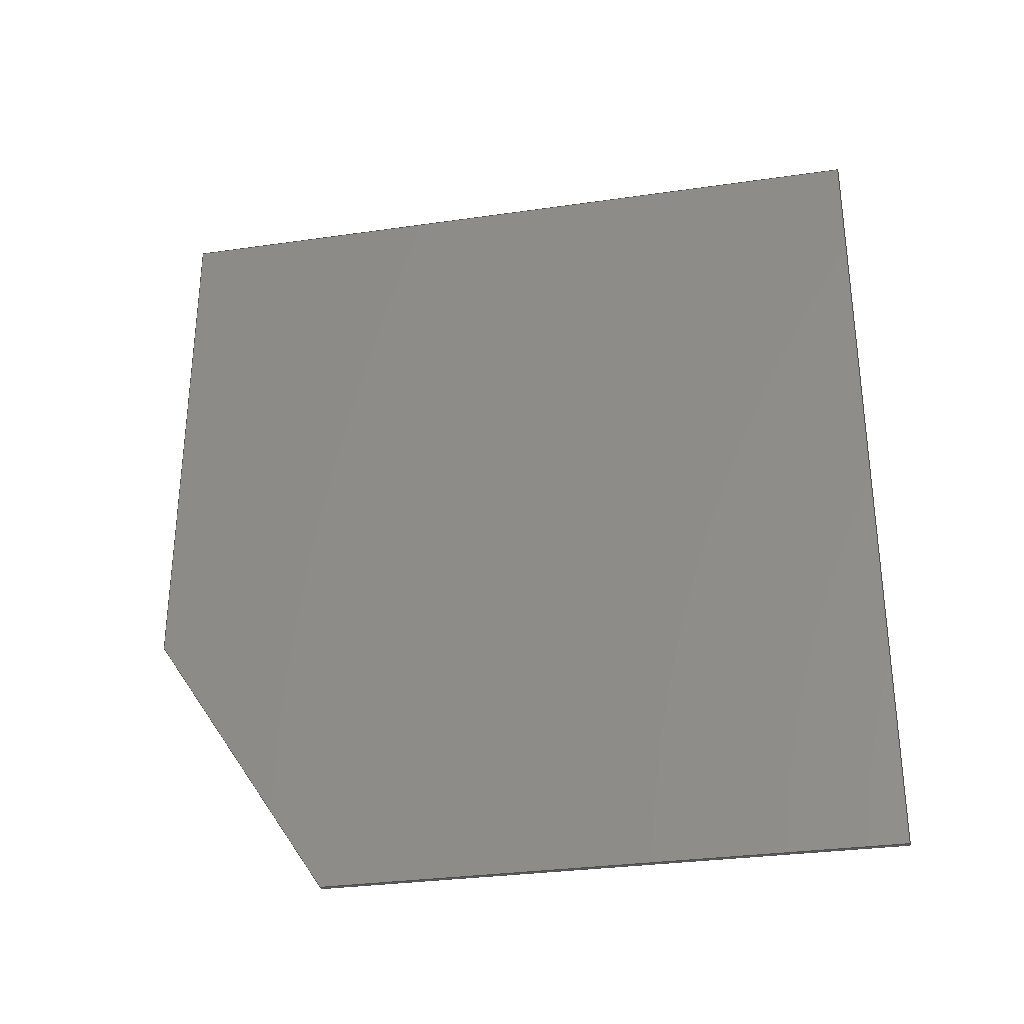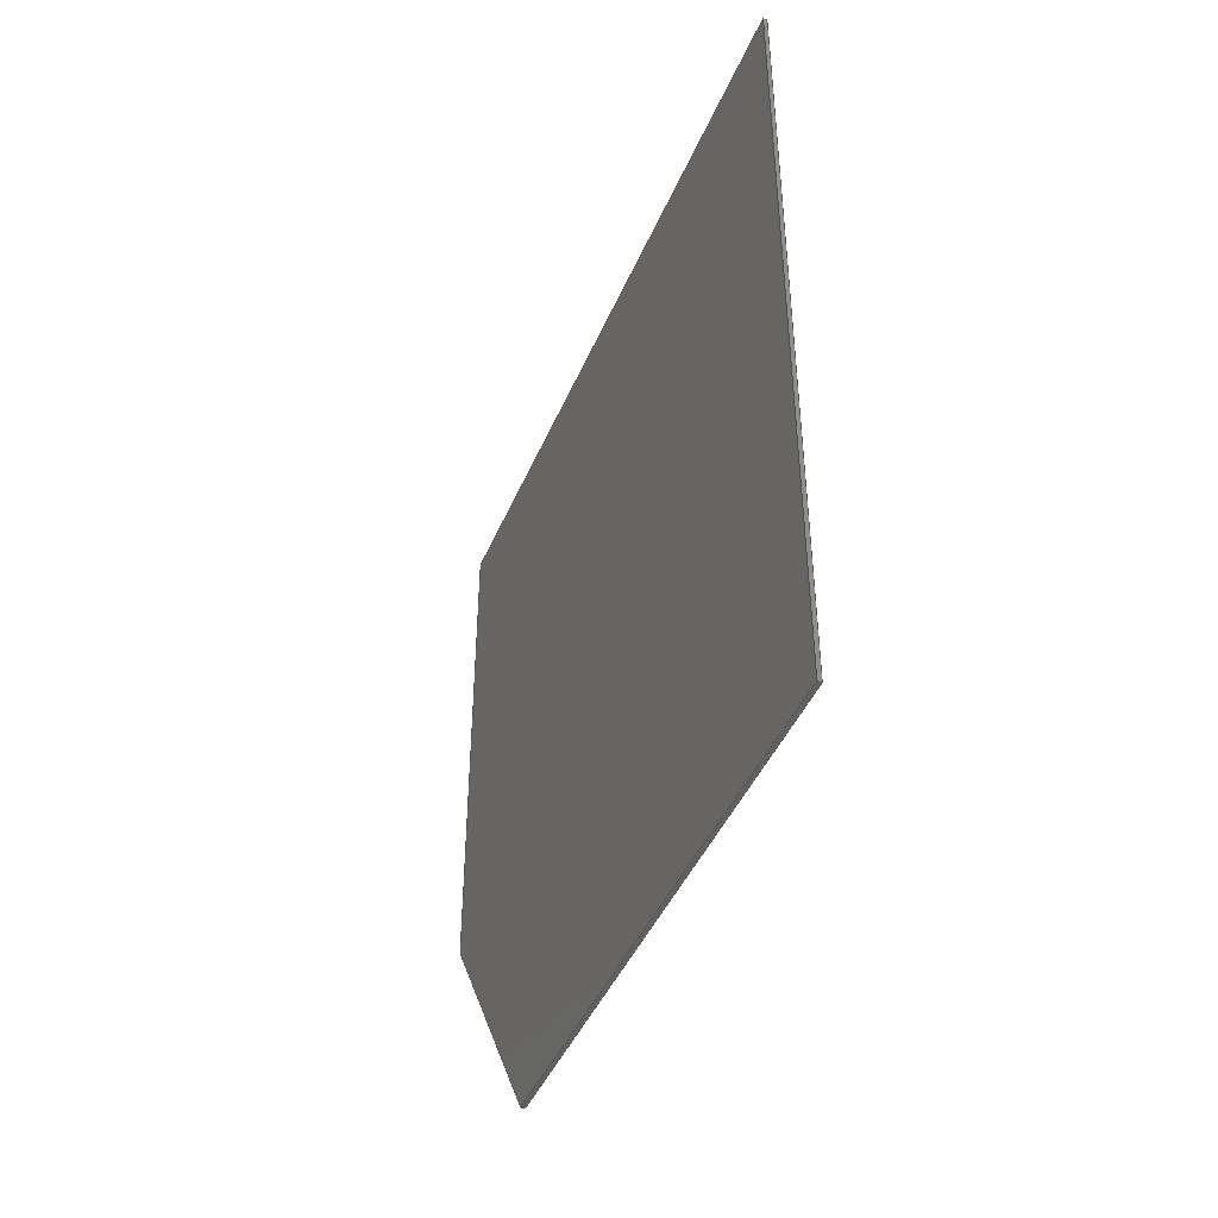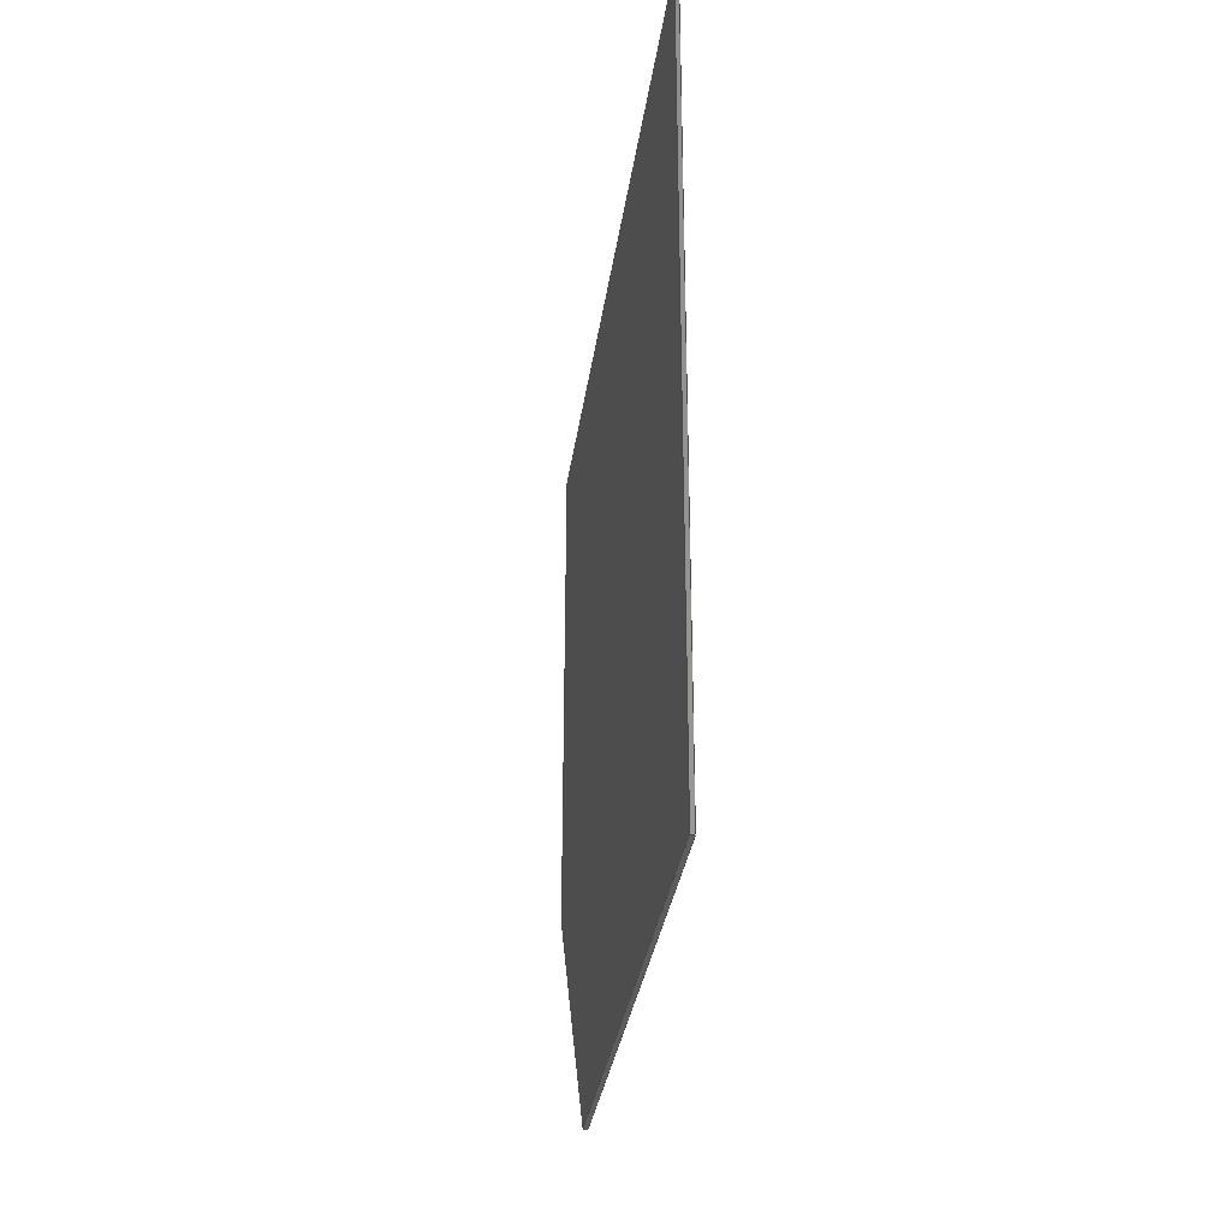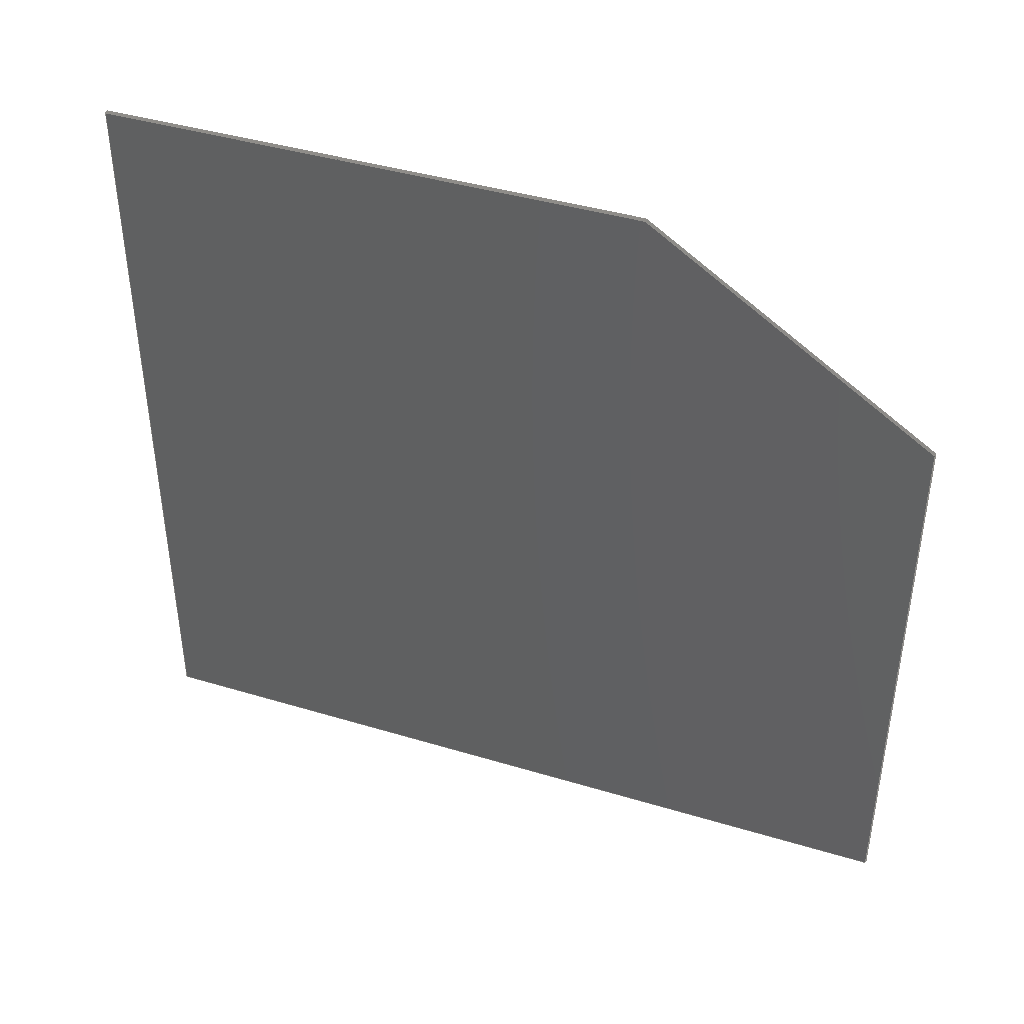
<metadata>
{"format":"step","ext":"step","renderer":"f3d","projection":"perspective","resolution":1024,"background":"white","views":[{"elev":-30.8,"azim":101.7,"up":"+Y"},{"elev":-43.9,"azim":158.0,"up":"+Y"},{"elev":-31.9,"azim":172.2,"up":"+Y"},{"elev":41.4,"azim":-69.9,"up":"+Z"}]}
</metadata>
<code>
ISO-10303-21;
DATA;
#1 = MECHANICAL_DESIGN_GEOMETRIC_PRESENTATION_REPRESENTATION( ' ', ( #7, #8, #9, #10, #11, #12, #13 ), #6 );
#2 = PRODUCT_DEFINITION_CONTEXT( '', #14, 'design' );
#3 = APPLICATION_PROTOCOL_DEFINITION( 'international standard', 'automotive_design', 2001, #14 );
#4 = PRODUCT_CATEGORY_RELATIONSHIP( 'NONE', 'NONE', #15, #16 );
#5 = SHAPE_DEFINITION_REPRESENTATION( #17, #18 );
#6 =  ( GEOMETRIC_REPRESENTATION_CONTEXT( 3 )GLOBAL_UNCERTAINTY_ASSIGNED_CONTEXT( ( #19 ) )GLOBAL_UNIT_ASSIGNED_CONTEXT( ( #20, #21, #22 ) )REPRESENTATION_CONTEXT( 'NONE', 'WORKSPACE' ) );
#7 = STYLED_ITEM( '', ( #23 ), #24 );
#8 = STYLED_ITEM( '', ( #25 ), #26 );
#9 = STYLED_ITEM( '', ( #27 ), #28 );
#10 = STYLED_ITEM( '', ( #29 ), #30 );
#11 = STYLED_ITEM( '', ( #31 ), #32 );
#12 = STYLED_ITEM( '', ( #33 ), #34 );
#13 = STYLED_ITEM( '', ( #35 ), #36 );
#14 = APPLICATION_CONTEXT( 'core data for automotive mechanical design processes' );
#15 = PRODUCT_CATEGORY( 'part', 'NONE' );
#16 = PRODUCT_RELATED_PRODUCT_CATEGORY( 'detail', ' ', ( #37 ) );
#17 = PRODUCT_DEFINITION_SHAPE( 'NONE', 'NONE', #38 );
#18 = ADVANCED_BREP_SHAPE_REPRESENTATION( 'Part 1', ( #39, #40 ), #6 );
#19 = UNCERTAINTY_MEASURE_WITH_UNIT( LENGTH_MEASURE( 1e-17 ), #20, '', '' );
#20 =  ( CONVERSION_BASED_UNIT( 'METRE', #41 )LENGTH_UNIT(  )NAMED_UNIT( #42 ) );
#21 =  ( NAMED_UNIT( #43 )PLANE_ANGLE_UNIT(  )SI_UNIT( $, .RADIAN. ) );
#22 =  ( NAMED_UNIT( #43 )SI_UNIT( $, .STERADIAN. )SOLID_ANGLE_UNIT(  ) );
#23 = PRESENTATION_STYLE_ASSIGNMENT( ( #44 ) );
#24 = ADVANCED_FACE( '', ( #45 ), #46, .T. );
#25 = PRESENTATION_STYLE_ASSIGNMENT( ( #47 ) );
#26 = ADVANCED_FACE( '', ( #48 ), #49, .F. );
#27 = PRESENTATION_STYLE_ASSIGNMENT( ( #50 ) );
#28 = ADVANCED_FACE( '', ( #51 ), #52, .F. );
#29 = PRESENTATION_STYLE_ASSIGNMENT( ( #53 ) );
#30 = ADVANCED_FACE( '', ( #54 ), #55, .F. );
#31 = PRESENTATION_STYLE_ASSIGNMENT( ( #56 ) );
#32 = ADVANCED_FACE( '', ( #57 ), #58, .F. );
#33 = PRESENTATION_STYLE_ASSIGNMENT( ( #59 ) );
#34 = ADVANCED_FACE( '', ( #60 ), #61, .F. );
#35 = PRESENTATION_STYLE_ASSIGNMENT( ( #62 ) );
#36 = ADVANCED_FACE( '', ( #63 ), #64, .T. );
#37 = PRODUCT( 'Part 1', 'Part 1', 'PART-Part 1-DESC', ( #65 ) );
#38 = PRODUCT_DEFINITION( 'NONE', 'NONE', #66, #2 );
#39 = MANIFOLD_SOLID_BREP( 'Part 1', #67 );
#40 = AXIS2_PLACEMENT_3D( '', #68, #69, #70 );
#41 = LENGTH_MEASURE_WITH_UNIT( LENGTH_MEASURE( 1 ), #71 );
#42 = DIMENSIONAL_EXPONENTS( 1, 0, 0, 0, 0, 0, 0 );
#43 = DIMENSIONAL_EXPONENTS( 0, 0, 0, 0, 0, 0, 0 );
#44 = SURFACE_STYLE_USAGE( .BOTH., #72 );
#45 = FACE_OUTER_BOUND( '', #73, .T. );
#46 = PLANE( '', #74 );
#47 = SURFACE_STYLE_USAGE( .BOTH., #75 );
#48 = FACE_OUTER_BOUND( '', #76, .T. );
#49 = PLANE( '', #77 );
#50 = SURFACE_STYLE_USAGE( .BOTH., #78 );
#51 = FACE_OUTER_BOUND( '', #79, .T. );
#52 = PLANE( '', #80 );
#53 = SURFACE_STYLE_USAGE( .BOTH., #81 );
#54 = FACE_OUTER_BOUND( '', #82, .T. );
#55 = PLANE( '', #83 );
#56 = SURFACE_STYLE_USAGE( .BOTH., #84 );
#57 = FACE_OUTER_BOUND( '', #85, .T. );
#58 = PLANE( '', #86 );
#59 = SURFACE_STYLE_USAGE( .BOTH., #87 );
#60 = FACE_OUTER_BOUND( '', #88, .T. );
#61 = PLANE( '', #89 );
#62 = SURFACE_STYLE_USAGE( .BOTH., #90 );
#63 = FACE_OUTER_BOUND( '', #91, .T. );
#64 = PLANE( '', #92 );
#65 = PRODUCT_CONTEXT( '', #14, 'mechanical' );
#66 = PRODUCT_DEFINITION_FORMATION_WITH_SPECIFIED_SOURCE( ' ', 'NONE', #37, .NOT_KNOWN. );
#67 = CLOSED_SHELL( '', ( #26, #24, #32, #30, #34, #36, #28 ) );
#68 = CARTESIAN_POINT( '', ( 0, 0, 0 ) );
#69 = DIRECTION( '', ( 0, 0, 1 ) );
#70 = DIRECTION( '', ( 1, 0, 0 ) );
#71 =  ( LENGTH_UNIT(  )NAMED_UNIT( #42 )SI_UNIT( $, .METRE. ) );
#72 = SURFACE_SIDE_STYLE( '', ( #93 ) );
#73 = EDGE_LOOP( '', ( #94, #95, #96, #97, #98 ) );
#74 = AXIS2_PLACEMENT_3D( '', #99, #100, #101 );
#75 = SURFACE_SIDE_STYLE( '', ( #102 ) );
#76 = EDGE_LOOP( '', ( #103, #104, #105, #106 ) );
#77 = AXIS2_PLACEMENT_3D( '', #107, #108, #109 );
#78 = SURFACE_SIDE_STYLE( '', ( #110 ) );
#79 = EDGE_LOOP( '', ( #111, #112, #113, #114, #115 ) );
#80 = AXIS2_PLACEMENT_3D( '', #116, #117, #118 );
#81 = SURFACE_SIDE_STYLE( '', ( #119 ) );
#82 = EDGE_LOOP( '', ( #120, #121, #122, #123 ) );
#83 = AXIS2_PLACEMENT_3D( '', #124, #125, #126 );
#84 = SURFACE_SIDE_STYLE( '', ( #127 ) );
#85 = EDGE_LOOP( '', ( #128, #129, #130, #131 ) );
#86 = AXIS2_PLACEMENT_3D( '', #132, #133, #134 );
#87 = SURFACE_SIDE_STYLE( '', ( #135 ) );
#88 = EDGE_LOOP( '', ( #136, #137, #138, #139 ) );
#89 = AXIS2_PLACEMENT_3D( '', #140, #141, #142 );
#90 = SURFACE_SIDE_STYLE( '', ( #143 ) );
#91 = EDGE_LOOP( '', ( #144, #145, #146, #147 ) );
#92 = AXIS2_PLACEMENT_3D( '', #148, #149, #150 );
#93 = SURFACE_STYLE_FILL_AREA( #151 );
#94 = ORIENTED_EDGE( '', *, *, #152, .T. );
#95 = ORIENTED_EDGE( '', *, *, #153, .T. );
#96 = ORIENTED_EDGE( '', *, *, #154, .F. );
#97 = ORIENTED_EDGE( '', *, *, #155, .T. );
#98 = ORIENTED_EDGE( '', *, *, #156, .T. );
#99 = CARTESIAN_POINT( '', ( 0.003175, -0.3302, 0.308 ) );
#100 = DIRECTION( '', ( 1, 0, 0 ) );
#101 = DIRECTION( '', ( 0, 1, 0 ) );
#102 = SURFACE_STYLE_FILL_AREA( #157 );
#103 = ORIENTED_EDGE( '', *, *, #158, .T. );
#104 = ORIENTED_EDGE( '', *, *, #159, .F. );
#105 = ORIENTED_EDGE( '', *, *, #156, .F. );
#106 = ORIENTED_EDGE( '', *, *, #160, .T. );
#107 = CARTESIAN_POINT( '', ( 0.003175, -0.278, 0.6159 ) );
#108 = DIRECTION( '', ( 0, 0, -1 ) );
#109 = DIRECTION( '', ( -1, 0, 0 ) );
#110 = SURFACE_STYLE_FILL_AREA( #161 );
#111 = ORIENTED_EDGE( '', *, *, #162, .F. );
#112 = ORIENTED_EDGE( '', *, *, #158, .F. );
#113 = ORIENTED_EDGE( '', *, *, #163, .F. );
#114 = ORIENTED_EDGE( '', *, *, #164, .T. );
#115 = ORIENTED_EDGE( '', *, *, #165, .F. );
#116 = CARTESIAN_POINT( '', ( 0, -0.3302, 0.308 ) );
#117 = DIRECTION( '', ( 1, 0, 0 ) );
#118 = DIRECTION( '', ( 0, 1, 0 ) );
#119 = SURFACE_STYLE_FILL_AREA( #166 );
#120 = ORIENTED_EDGE( '', *, *, #162, .T. );
#121 = ORIENTED_EDGE( '', *, *, #167, .F. );
#122 = ORIENTED_EDGE( '', *, *, #152, .F. );
#123 = ORIENTED_EDGE( '', *, *, #159, .T. );
#124 = CARTESIAN_POINT( '', ( 0.003175, -0.3596, 0.6641 ) );
#125 = DIRECTION( '', ( 0, 0.5547, -0.8321 ) );
#126 = DIRECTION( '', ( 0, 0.8321, 0.5547 ) );
#127 = SURFACE_STYLE_FILL_AREA( #168 );
#128 = ORIENTED_EDGE( '', *, *, #163, .T. );
#129 = ORIENTED_EDGE( '', *, *, #160, .F. );
#130 = ORIENTED_EDGE( '', *, *, #155, .F. );
#131 = ORIENTED_EDGE( '', *, *, #169, .T. );
#132 = CARTESIAN_POINT( '', ( 0.003175, 0, 0.308 ) );
#133 = DIRECTION( '', ( 0, -1, 0 ) );
#134 = DIRECTION( '', ( 0, 0, -1 ) );
#135 = SURFACE_STYLE_FILL_AREA( #170 );
#136 = ORIENTED_EDGE( '', *, *, #165, .T. );
#137 = ORIENTED_EDGE( '', *, *, #171, .F. );
#138 = ORIENTED_EDGE( '', *, *, #153, .F. );
#139 = ORIENTED_EDGE( '', *, *, #167, .T. );
#140 = CARTESIAN_POINT( '', ( 0.003175, -0.6604, 0.2035 ) );
#141 = DIRECTION( '', ( 0, 1, 1.225e-16 ) );
#142 = DIRECTION( '', ( 0, -1.225e-16, 1 ) );
#143 = SURFACE_STYLE_FILL_AREA( #172 );
#144 = ORIENTED_EDGE( '', *, *, #164, .F. );
#145 = ORIENTED_EDGE( '', *, *, #169, .F. );
#146 = ORIENTED_EDGE( '', *, *, #154, .T. );
#147 = ORIENTED_EDGE( '', *, *, #171, .T. );
#148 = CARTESIAN_POINT( '', ( 0.003175, -0.8216, 0 ) );
#149 = DIRECTION( '', ( 0, 0, -1 ) );
#150 = DIRECTION( '', ( -1, 0, 0 ) );
#151 = FILL_AREA_STYLE( '', ( #173 ) );
#152 = EDGE_CURVE( '', #174, #175, #176, .T. );
#153 = EDGE_CURVE( '', #175, #177, #178, .T. );
#154 = EDGE_CURVE( '', #179, #177, #180, .T. );
#155 = EDGE_CURVE( '', #179, #181, #182, .T. );
#156 = EDGE_CURVE( '', #181, #174, #183, .T. );
#157 = FILL_AREA_STYLE( '', ( #184 ) );
#158 = EDGE_CURVE( '', #185, #186, #187, .T. );
#159 = EDGE_CURVE( '', #174, #186, #188, .T. );
#160 = EDGE_CURVE( '', #181, #185, #189, .T. );
#161 = FILL_AREA_STYLE( '', ( #190 ) );
#162 = EDGE_CURVE( '', #186, #191, #192, .T. );
#163 = EDGE_CURVE( '', #193, #185, #194, .T. );
#164 = EDGE_CURVE( '', #193, #195, #196, .T. );
#165 = EDGE_CURVE( '', #191, #195, #197, .T. );
#166 = FILL_AREA_STYLE( '', ( #198 ) );
#167 = EDGE_CURVE( '', #175, #191, #199, .T. );
#168 = FILL_AREA_STYLE( '', ( #200 ) );
#169 = EDGE_CURVE( '', #179, #193, #201, .T. );
#170 = FILL_AREA_STYLE( '', ( #202 ) );
#171 = EDGE_CURVE( '', #177, #195, #203, .T. );
#172 = FILL_AREA_STYLE( '', ( #204 ) );
#173 = FILL_AREA_STYLE_COLOUR( '', #205 );
#174 = VERTEX_POINT( '', #206 );
#175 = VERTEX_POINT( '', #207 );
#176 = LINE( '', #208, #209 );
#177 = VERTEX_POINT( '', #210 );
#178 = LINE( '', #211, #212 );
#179 = VERTEX_POINT( '', #213 );
#180 = LINE( '', #214, #215 );
#181 = VERTEX_POINT( '', #216 );
#182 = LINE( '', #217, #218 );
#183 = LINE( '', #219, #220 );
#184 = FILL_AREA_STYLE_COLOUR( '', #221 );
#185 = VERTEX_POINT( '', #222 );
#186 = VERTEX_POINT( '', #223 );
#187 = LINE( '', #224, #225 );
#188 = LINE( '', #226, #227 );
#189 = LINE( '', #228, #229 );
#190 = FILL_AREA_STYLE_COLOUR( '', #230 );
#191 = VERTEX_POINT( '', #231 );
#192 = LINE( '', #232, #233 );
#193 = VERTEX_POINT( '', #234 );
#194 = LINE( '', #235, #236 );
#195 = VERTEX_POINT( '', #237 );
#196 = LINE( '', #238, #239 );
#197 = LINE( '', #240, #241 );
#198 = FILL_AREA_STYLE_COLOUR( '', #242 );
#199 = LINE( '', #243, #244 );
#200 = FILL_AREA_STYLE_COLOUR( '', #245 );
#201 = LINE( '', #246, #247 );
#202 = FILL_AREA_STYLE_COLOUR( '', #248 );
#203 = LINE( '', #249, #250 );
#204 = FILL_AREA_STYLE_COLOUR( '', #251 );
#205 = COLOUR_RGB( '', 0.6039, 0.6471, 0.6863 );
#206 = CARTESIAN_POINT( '', ( 0.003175, -0.4318, 0.6159 ) );
#207 = CARTESIAN_POINT( '', ( 0.003175, -0.6604, 0.4636 ) );
#208 = CARTESIAN_POINT( '', ( 0.003175, -0.3596, 0.6641 ) );
#209 = VECTOR( '', #252, 1 );
#210 = CARTESIAN_POINT( '', ( 0.003175, -0.6604, 0 ) );
#211 = CARTESIAN_POINT( '', ( 0.003175, -0.6604, 0.2035 ) );
#212 = VECTOR( '', #253, 1 );
#213 = CARTESIAN_POINT( '', ( 0.003175, 0, 0 ) );
#214 = CARTESIAN_POINT( '', ( 0.003175, -0.8216, 0 ) );
#215 = VECTOR( '', #254, 1 );
#216 = CARTESIAN_POINT( '', ( 0.003175, 0, 0.6159 ) );
#217 = CARTESIAN_POINT( '', ( 0.003175, 0, 0.308 ) );
#218 = VECTOR( '', #255, 1 );
#219 = CARTESIAN_POINT( '', ( 0.003175, -0.278, 0.6159 ) );
#220 = VECTOR( '', #256, 1 );
#221 = COLOUR_RGB( '', 0.6039, 0.6471, 0.6863 );
#222 = CARTESIAN_POINT( '', ( 0, 0, 0.6159 ) );
#223 = CARTESIAN_POINT( '', ( 0, -0.4318, 0.6159 ) );
#224 = CARTESIAN_POINT( '', ( 0, -0.278, 0.6159 ) );
#225 = VECTOR( '', #257, 1 );
#226 = CARTESIAN_POINT( '', ( 0.003175, -0.4318, 0.6159 ) );
#227 = VECTOR( '', #258, 1 );
#228 = CARTESIAN_POINT( '', ( 0.003175, 0, 0.6159 ) );
#229 = VECTOR( '', #259, 1 );
#230 = COLOUR_RGB( '', 0.6039, 0.6471, 0.6863 );
#231 = CARTESIAN_POINT( '', ( 0, -0.6604, 0.4636 ) );
#232 = CARTESIAN_POINT( '', ( 0, -0.3596, 0.6641 ) );
#233 = VECTOR( '', #260, 1 );
#234 = CARTESIAN_POINT( '', ( 0, 0, 0 ) );
#235 = CARTESIAN_POINT( '', ( 0, 0, 0.308 ) );
#236 = VECTOR( '', #261, 1 );
#237 = CARTESIAN_POINT( '', ( 0, -0.6604, 0 ) );
#238 = CARTESIAN_POINT( '', ( 0, -0.8216, 0 ) );
#239 = VECTOR( '', #262, 1 );
#240 = CARTESIAN_POINT( '', ( 0, -0.6604, 0.2035 ) );
#241 = VECTOR( '', #263, 1 );
#242 = COLOUR_RGB( '', 0.6039, 0.6471, 0.6863 );
#243 = CARTESIAN_POINT( '', ( 0.003175, -0.6604, 0.4636 ) );
#244 = VECTOR( '', #264, 1 );
#245 = COLOUR_RGB( '', 0.6039, 0.6471, 0.6863 );
#246 = CARTESIAN_POINT( '', ( 0.003175, 0, 0 ) );
#247 = VECTOR( '', #265, 1 );
#248 = COLOUR_RGB( '', 0.6039, 0.6471, 0.6863 );
#249 = CARTESIAN_POINT( '', ( 0.003175, -0.6604, 0 ) );
#250 = VECTOR( '', #266, 1 );
#251 = COLOUR_RGB( '', 0.6039, 0.6471, 0.6863 );
#252 = DIRECTION( '', ( 0, -0.8321, -0.5547 ) );
#253 = DIRECTION( '', ( 0, 1.225e-16, -1 ) );
#254 = DIRECTION( '', ( 0, -1, 0 ) );
#255 = DIRECTION( '', ( 0, 0, 1 ) );
#256 = DIRECTION( '', ( 0, -1, 0 ) );
#257 = DIRECTION( '', ( 0, -1, 0 ) );
#258 = DIRECTION( '', ( -1, 0, 0 ) );
#259 = DIRECTION( '', ( -1, 0, 0 ) );
#260 = DIRECTION( '', ( 0, -0.8321, -0.5547 ) );
#261 = DIRECTION( '', ( 0, 0, 1 ) );
#262 = DIRECTION( '', ( 0, -1, 0 ) );
#263 = DIRECTION( '', ( 0, 1.225e-16, -1 ) );
#264 = DIRECTION( '', ( -1, 0, 0 ) );
#265 = DIRECTION( '', ( -1, 0, 0 ) );
#266 = DIRECTION( '', ( -1, 0, 0 ) );
ENDSEC;
END-ISO-10303-21;

</code>
